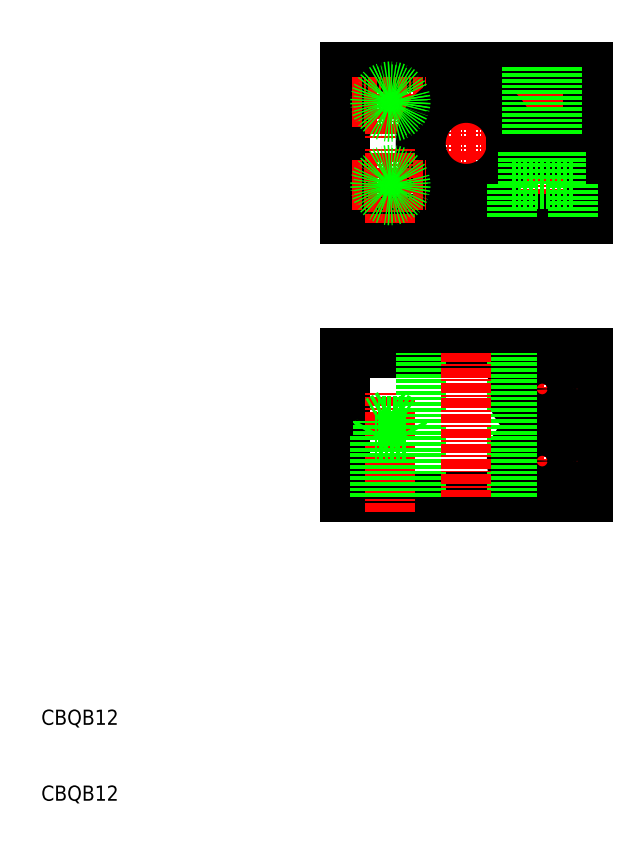
<metadata>
{"format":"dxf","ext":"dxf","renderer":"ezdxf+matplotlib","layout":"modelspace","background":"white","min_lineweight":24,"dpi":150}
</metadata>
<code>
0
SECTION
2
ENTITIES
0
LINE
8
0
10
50
20
106.6
30
0
11
50
21
86.61
31
0
0
LINE
8
CENTER
10
56
20
107.1
30
0
11
56
21
97.11
31
0
0
LINE
8
CENTER
10
66
20
103.6
30
0
11
66
21
89.61
31
0
0
LINE
8
CENTER
10
76
20
108.6
30
0
11
76
21
84.61
31
0
0
LINE
8
0
10
82
20
106.6
30
0
11
82
21
97.61
31
0
0
LINE
8
0
10
82
20
95.61
30
0
11
82
21
86.61
31
0
0
LINE
8
0
10
50
20
106.6
30
0
11
82
21
106.6
31
0
0
LINE
8
0
10
50
20
86.61
30
0
11
82
21
86.61
31
0
0
LINE
8
CENTER
10
58
20
96.61
30
0
11
82
21
96.61
31
0
0
LINE
8
0
10
71.92
20
95.61
30
0
11
82
21
95.61
31
0
0
LINE
8
0
10
71.92
20
97.61
30
0
11
82
21
97.61
31
0
0
LINE
8
CENTER
10
51
20
102.1
30
0
11
61
21
102.1
31
0
0
ARC
8
0
10
66
20
96.61
30
0
40
6
50
9.594
51
350.4
0
LINE
8
CENTER
10
56
20
86.11
30
0
11
56
21
96.11
31
0
0
LINE
8
CENTER
10
51
20
91.11
30
0
11
61
21
91.11
31
0
0
LINE
8
0
10
50
20
69
30
0
11
50
21
50
31
0
0
LINE
8
0
10
82
20
69
30
0
11
82
21
50
31
0
0
LINE
8
0
10
50
20
69
30
0
11
82
21
69
31
0
0
LINE
8
0
10
50
20
50
30
0
11
82
21
50
31
0
0
LINE
8
CENTER
10
56
20
48
30
0
11
56
21
64
31
0
0
LINE
8
CENTER
10
76
20
59.25
30
0
11
76
21
69.25
31
0
0
LINE
8
CENTER
10
71
20
64.25
30
0
11
81
21
64.25
31
0
0
CIRCLE
8
0
10
76
20
64.25
30
0
40
2.5
0
CIRCLE
8
0
10
76
20
64.25
30
0
40
4
0
LINE
8
CENTER
10
76
20
49.75
30
0
11
76
21
59.75
31
0
0
LINE
8
CENTER
10
71
20
54.75
30
0
11
81
21
54.75
31
0
0
CIRCLE
8
0
10
76
20
54.75
30
0
40
2.5
0
CIRCLE
8
0
10
76
20
54.75
30
0
40
4
0
LINE
8
0
10
60
20
50
30
0
11
60
21
69
31
0
0
LINE
8
0
10
72
20
50
30
0
11
72
21
69
31
0
0
LINE
8
CENTER
10
66
20
69
30
0
11
66
21
50
31
0
0
LINE
8
0
10
72
20
91.21
30
0
11
80
21
91.21
31
0
0
LINE
8
0
10
78.5
20
91.21
30
0
11
78.5
21
95.61
31
0
0
LINE
8
0
10
80
20
91.21
30
0
11
80
21
86.61
31
0
0
LINE
8
0
10
73.5
20
91.21
30
0
11
73.5
21
95.61
31
0
0
LINE
8
0
10
72
20
91.21
30
0
11
72
21
86.61
31
0
0
LINE
8
0
10
74.38
20
106.6
30
0
11
74.38
21
97.61
31
0
0
LINE
8
0
10
74
20
106.6
30
0
11
74
21
97.61
31
0
0
LINE
8
0
10
77.62
20
106.6
30
0
11
77.62
21
97.61
31
0
0
LINE
8
0
10
78
20
106.6
30
0
11
78
21
97.61
31
0
0
CIRCLE
8
0
10
56
20
91.11
30
0
40
2
0
CIRCLE
8
0
10
56
20
91.11
30
0
40
1.621
0
CIRCLE
8
0
10
56
20
102.1
30
0
40
2
0
CIRCLE
8
0
10
56
20
102.1
30
0
40
1.621
0
LINE
8
0
10
54
20
58
30
0
11
54.38
21
58.66
31
0
0
LINE
8
0
10
54.38
20
50
30
0
11
54.38
21
60.06
31
0
0
LINE
8
0
10
54
20
50
30
0
11
54
21
58
31
0
0
LINE
8
0
10
56
20
61
30
0
11
57.62
21
60.06
31
0
0
LINE
8
0
10
58
20
58
30
0
11
57.62
21
58.66
31
0
0
LINE
8
0
10
57.62
20
50
30
0
11
57.62
21
60.06
31
0
0
LINE
8
0
10
58
20
50
30
0
11
58
21
58
31
0
0
LINE
8
0
10
56
20
61
30
0
11
54.38
21
60.06
31
0
0
LINE
8
0
10
57.62
20
60.06
30
0
11
54.38
21
60.06
31
0
0
LINE
8
0
10
58
20
58
30
0
11
54
21
58
31
0
0
TEXT
8
0
10
10
20
10
30
0
40
2
1
CBQB12
0
TEXT
8
0
10
10
20
20
30
0
40
2
1
CBQB12
0
ENDSEC
0
EOF

</code>
